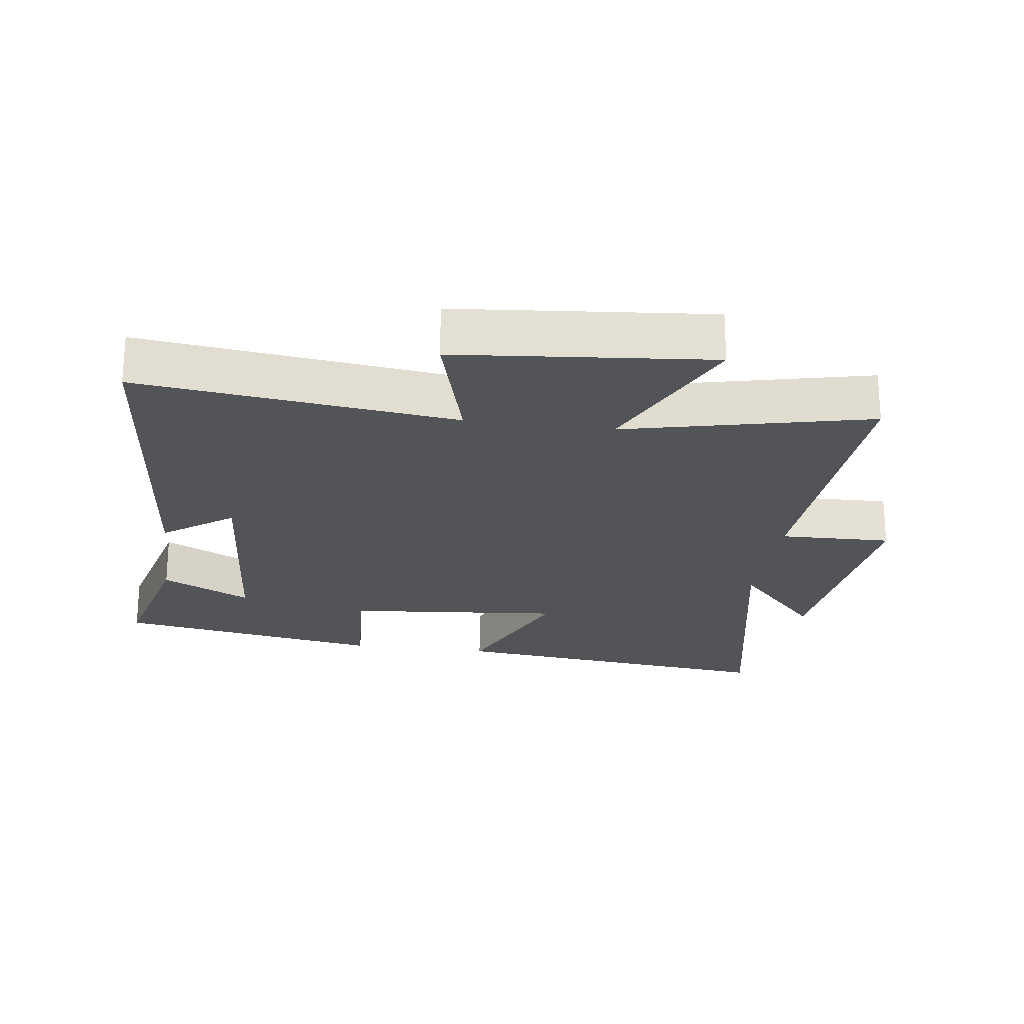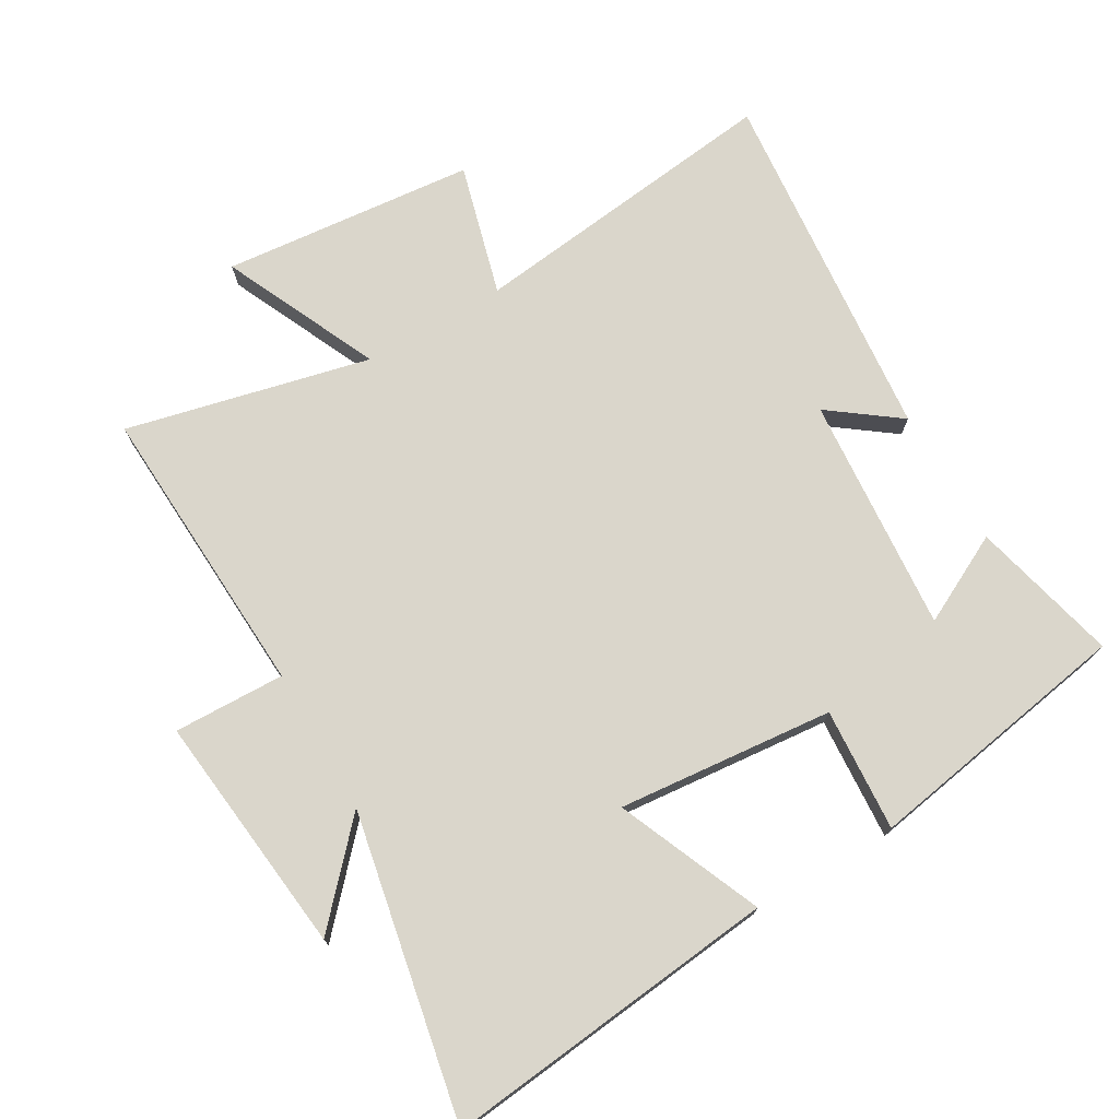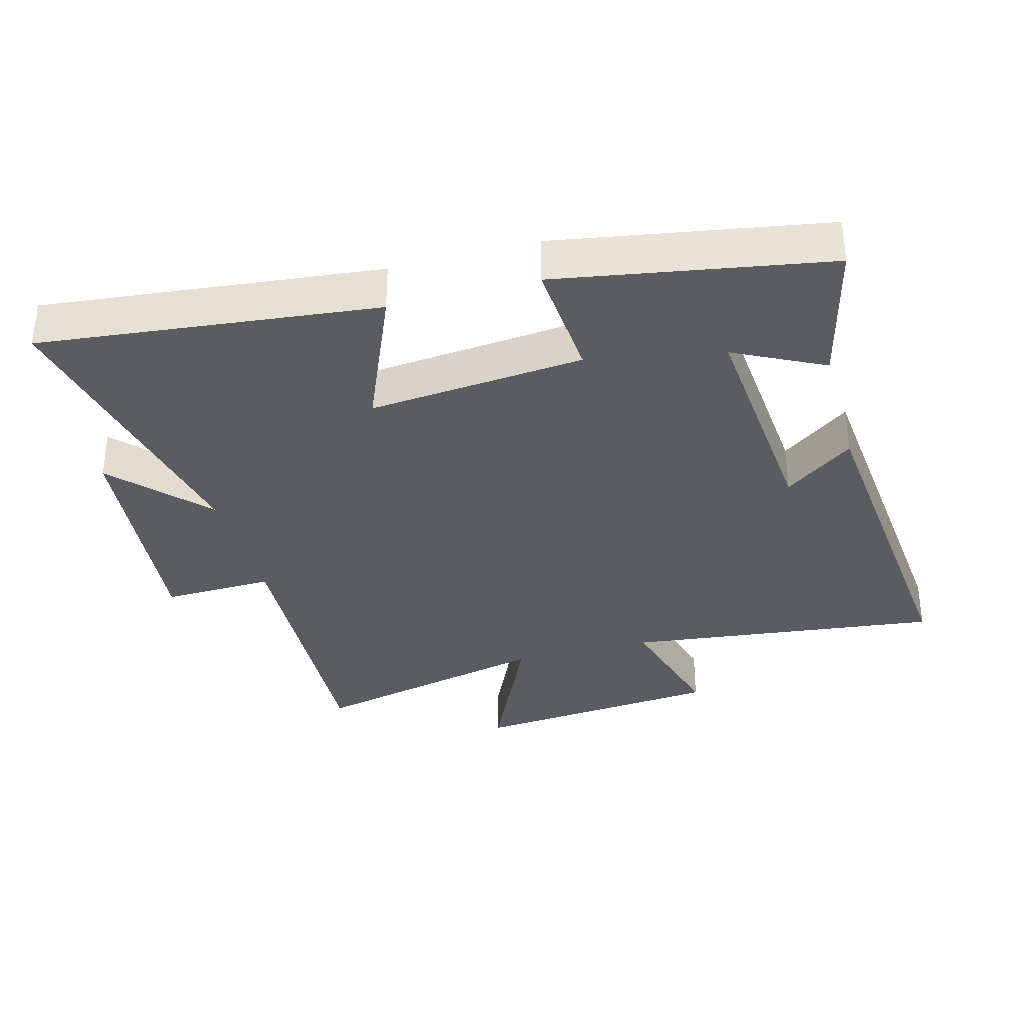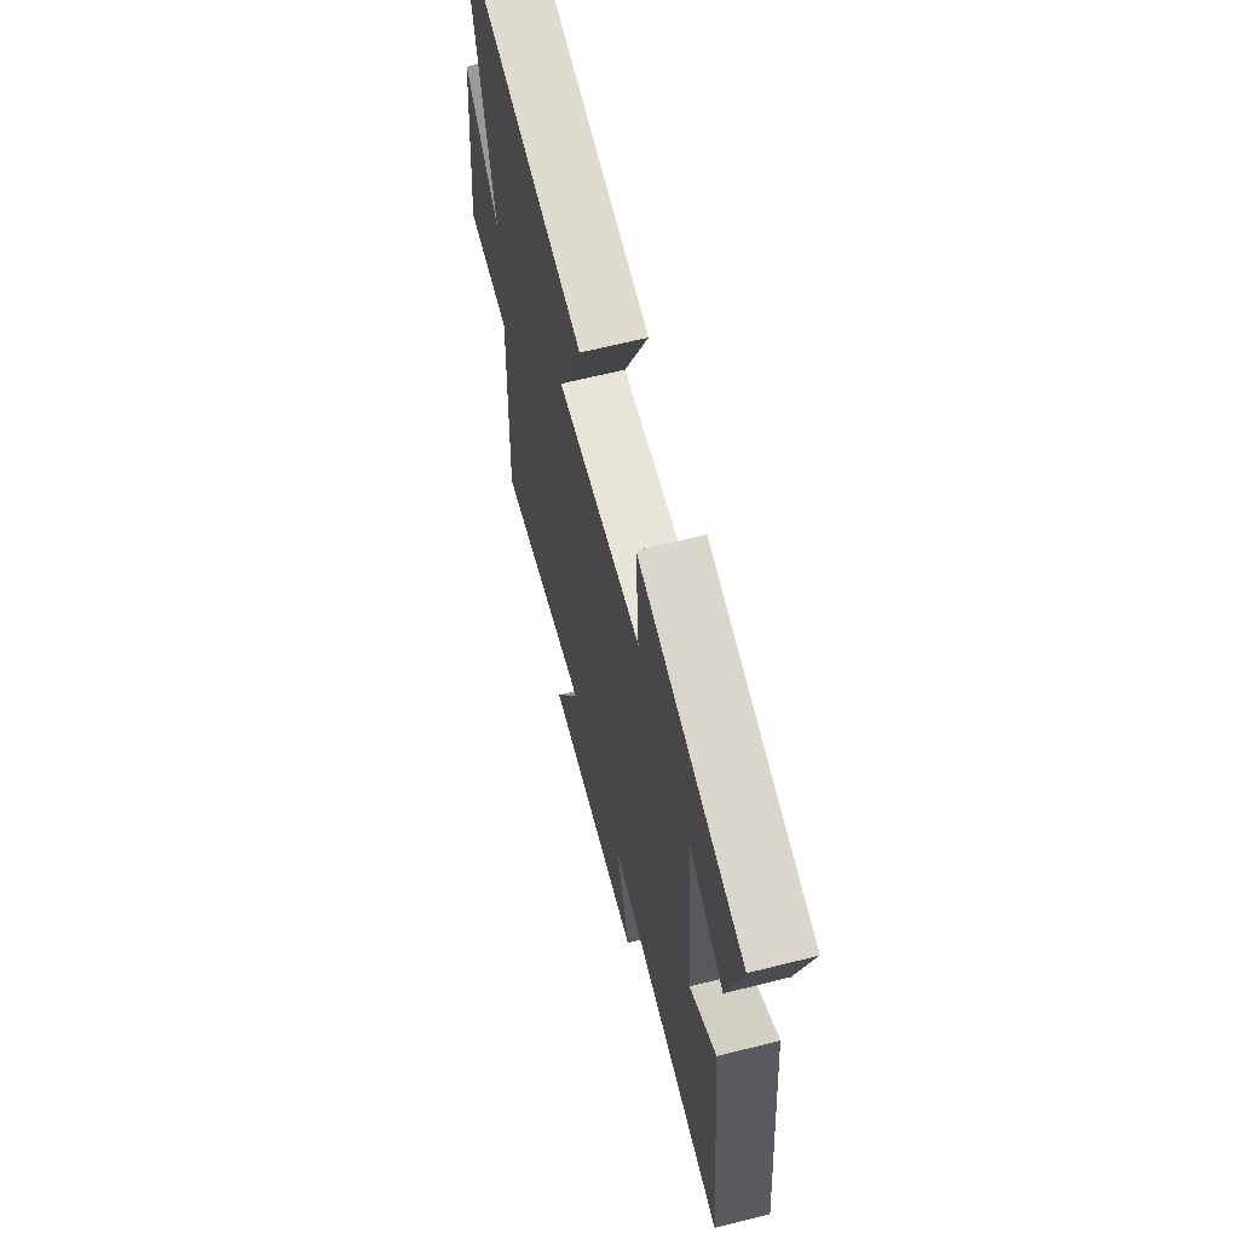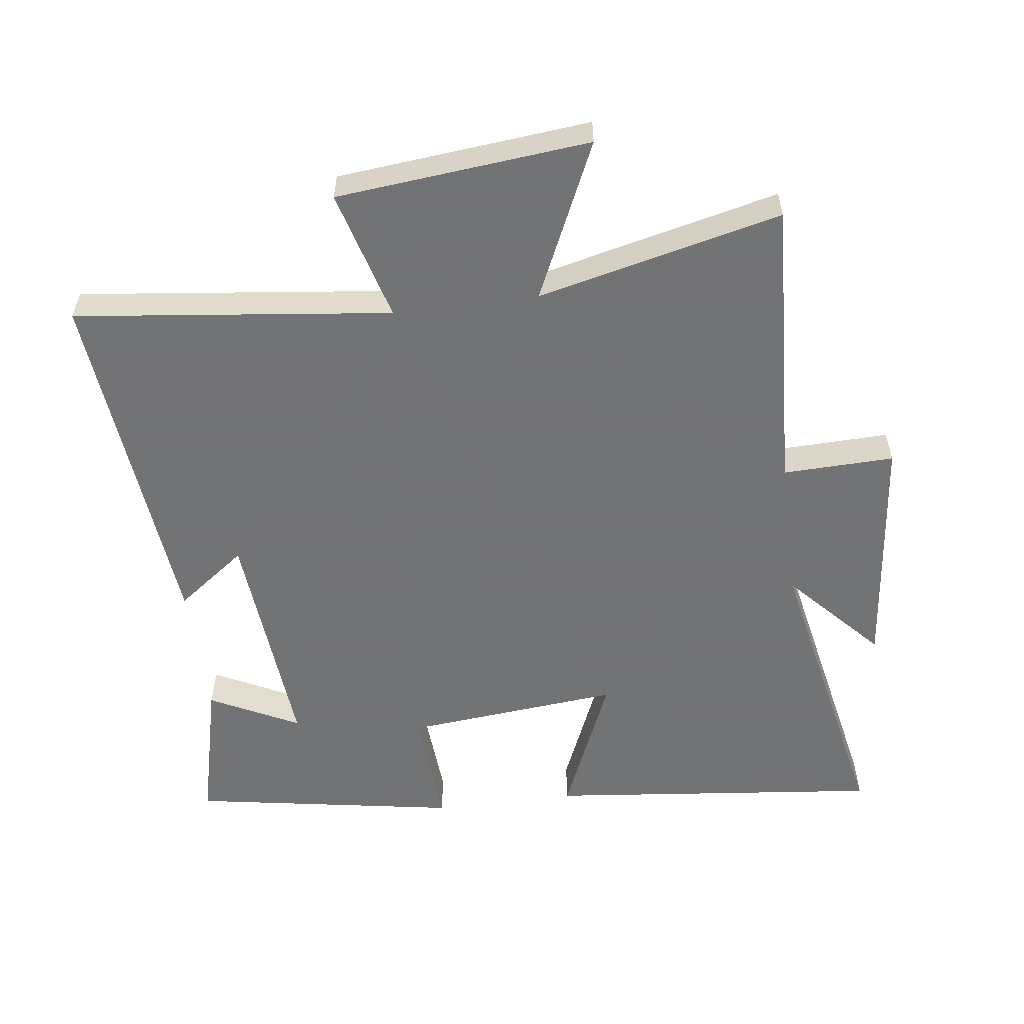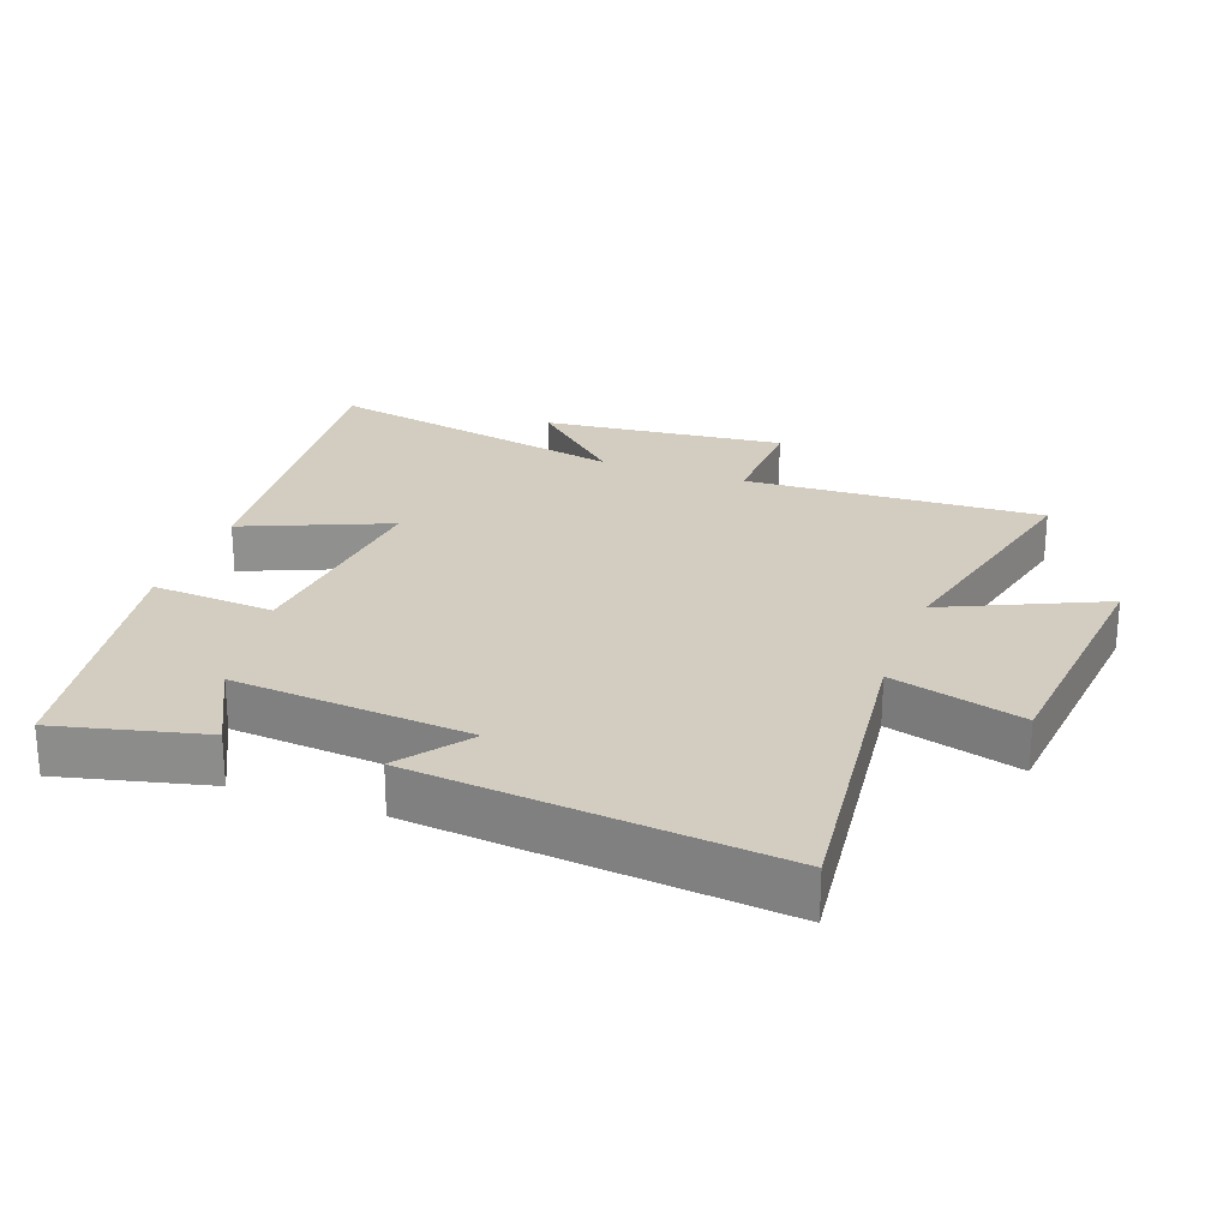
<metadata>
{"format":"obj","ext":"obj","renderer":"f3d","projection":"perspective","resolution":1024,"background":"white","views":[{"elev":-22.9,"azim":172.0,"up":"+Y"},{"elev":73.9,"azim":-30.3,"up":"+Y"},{"elev":-33.9,"azim":15.2,"up":"+Y"},{"elev":64.9,"azim":75.8,"up":"+Z"},{"elev":-55.7,"azim":-172.6,"up":"+Y"},{"elev":24.8,"azim":110.2,"up":"+Y"}]}
</metadata>
<code>
v 0.553 0.07 -0.557
v 0.071 0.07 -0.5
v 0.126 0.07 -0.701
v -0.26 0.07 -0.739
v -0.151 0.07 -0.5
v -0.523 0.07 -0.588
v -0.5 0.07 -0.135
v -0.67 0.07 -0.14
v -0.63 0.07 0.23
v -0.5 0.07 0.089
v -0.593 0.07 0.555
v -0.079 0.07 0.5
v -0.172 0.07 0.28
v 0.158 0.07 0.312
v 0.145 0.07 0.5
v 0.555 0.07 0.43
v 0.5 0.07 0.205
v 0.364 0.07 0.274
v 0.394 0.07 -0.088
v 0.5 0.07 -0.009
v 0.553 0 -0.557
v 0.071 0 -0.5
v 0.126 0 -0.701
v -0.26 0 -0.739
v -0.151 0 -0.5
v -0.523 0 -0.588
v -0.5 0 -0.135
v -0.67 0 -0.14
v -0.63 0 0.23
v -0.5 0 0.089
v -0.593 0 0.555
v -0.079 0 0.5
v -0.172 0 0.28
v 0.158 0 0.312
v 0.145 0 0.5
v 0.555 0 0.43
v 0.5 0 0.205
v 0.364 0 0.274
v 0.394 0 -0.088
v 0.5 0 -0.009
f 19 20 1 2
f 18 19 2
f 15 16 17 18
f 14 15 18
f 13 14 18 2
f 10 11 12 13
f 10 13 2 3
f 7 8 9 10
f 7 10 3
f 5 6 7
f 5 7 3
f 3 4 5
f 22 21 40 39
f 22 39 38
f 38 37 36 35
f 38 35 34
f 22 38 34 33
f 33 32 31 30
f 23 22 33 30
f 30 29 28 27
f 23 30 27
f 27 26 25
f 23 27 25
f 25 24 23
f 1 21 22 2
f 2 22 23 3
f 3 23 24 4
f 4 24 25 5
f 5 25 26 6
f 6 26 27 7
f 7 27 28 8
f 8 28 29 9
f 9 29 30 10
f 10 30 31 11
f 11 31 32 12
f 12 32 33 13
f 13 33 34 14
f 14 34 35 15
f 15 35 36 16
f 16 36 37 17
f 17 37 38 18
f 18 38 39 19
f 19 39 40 20
f 20 40 21 1

</code>
